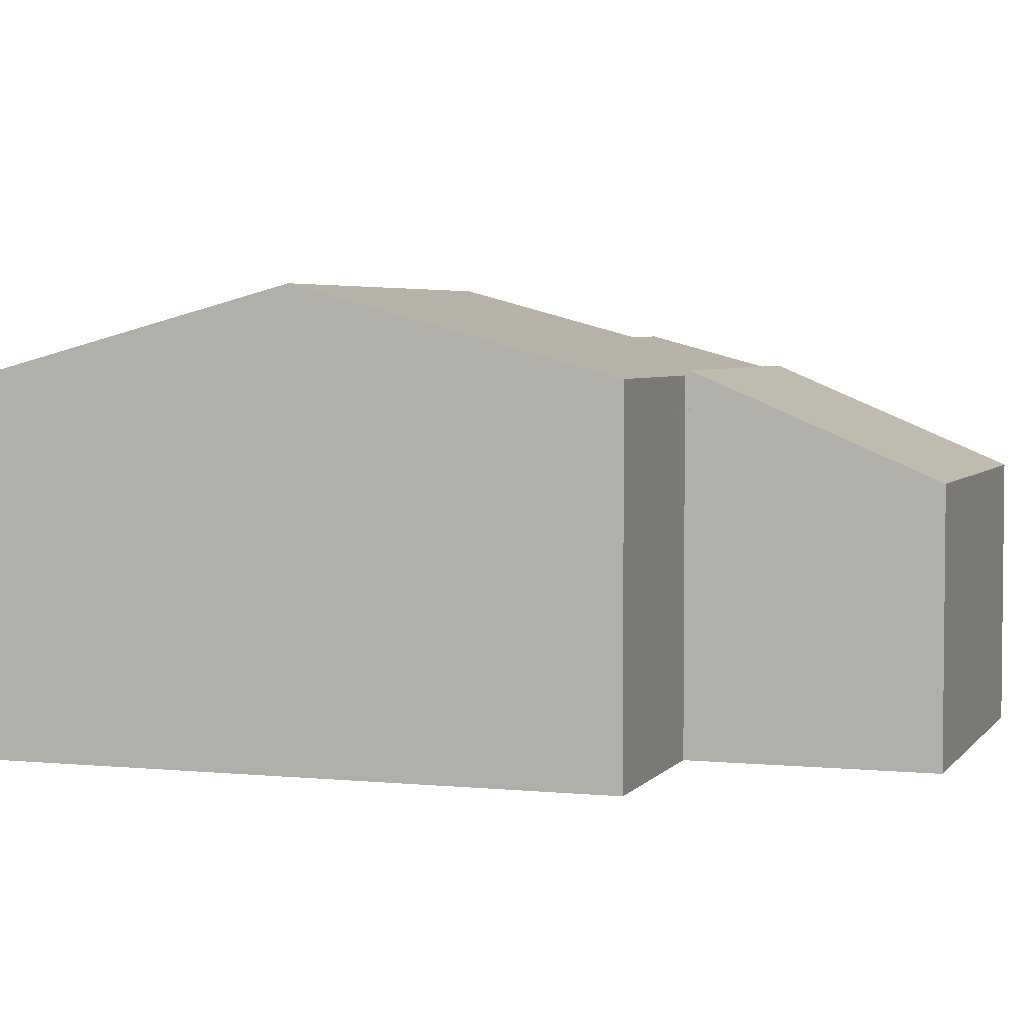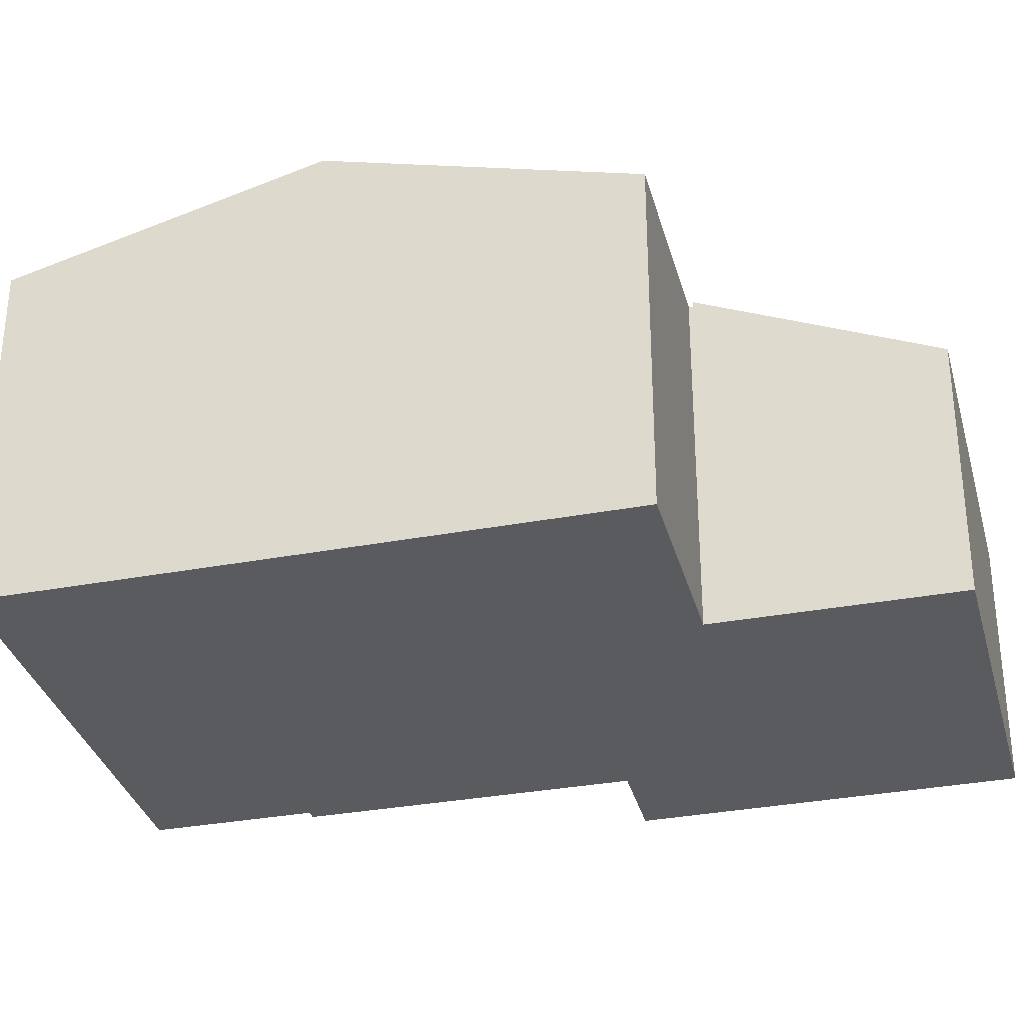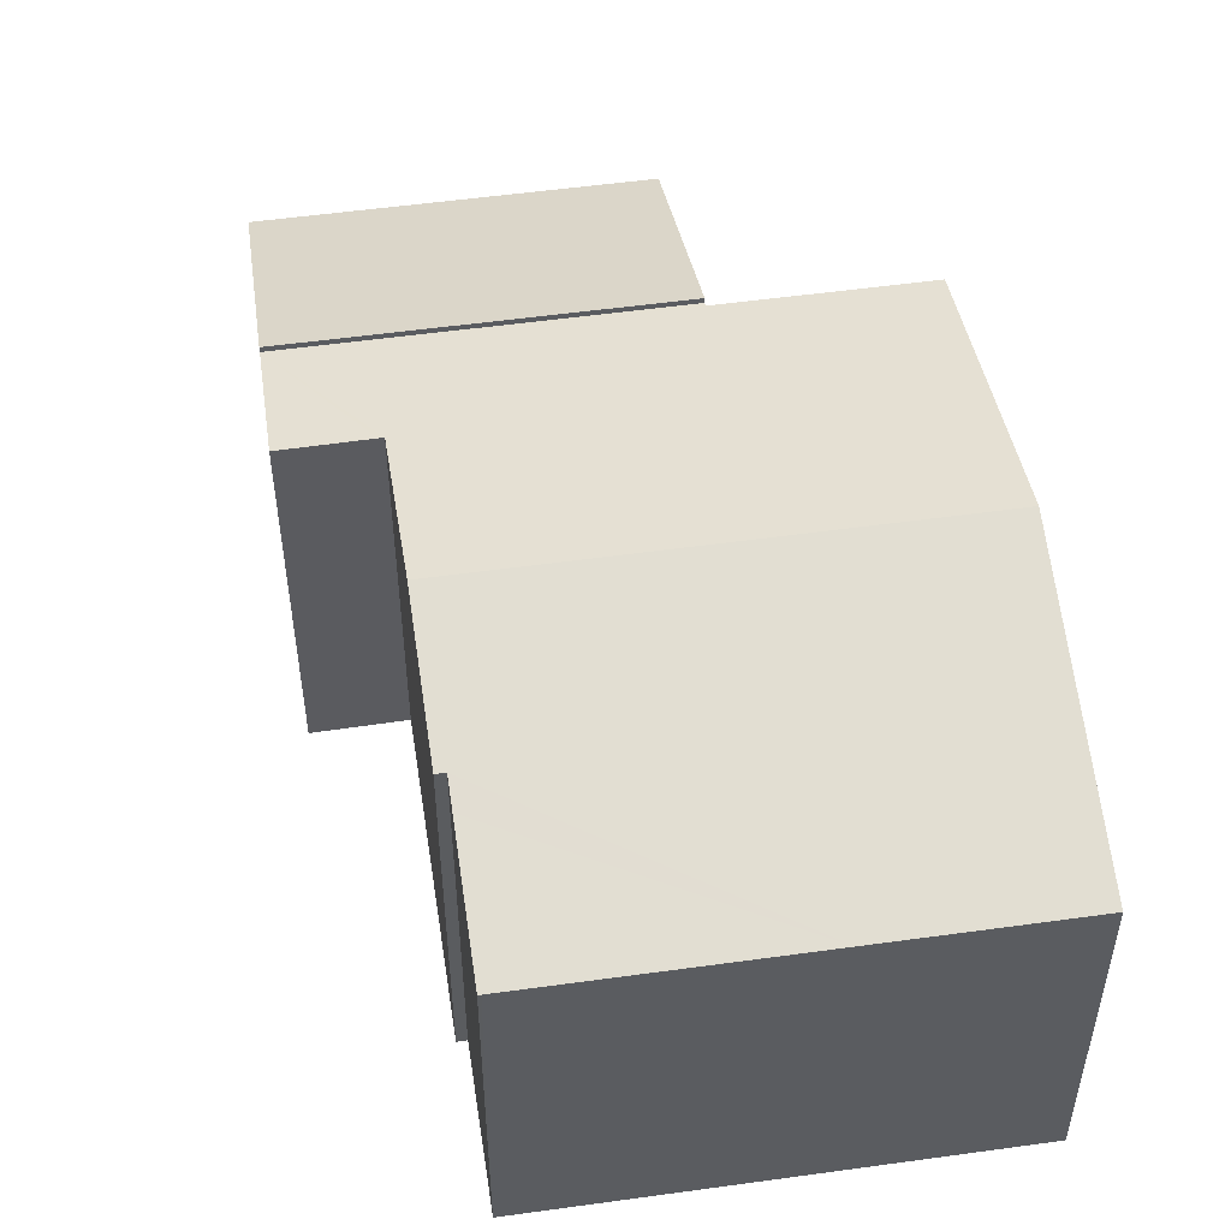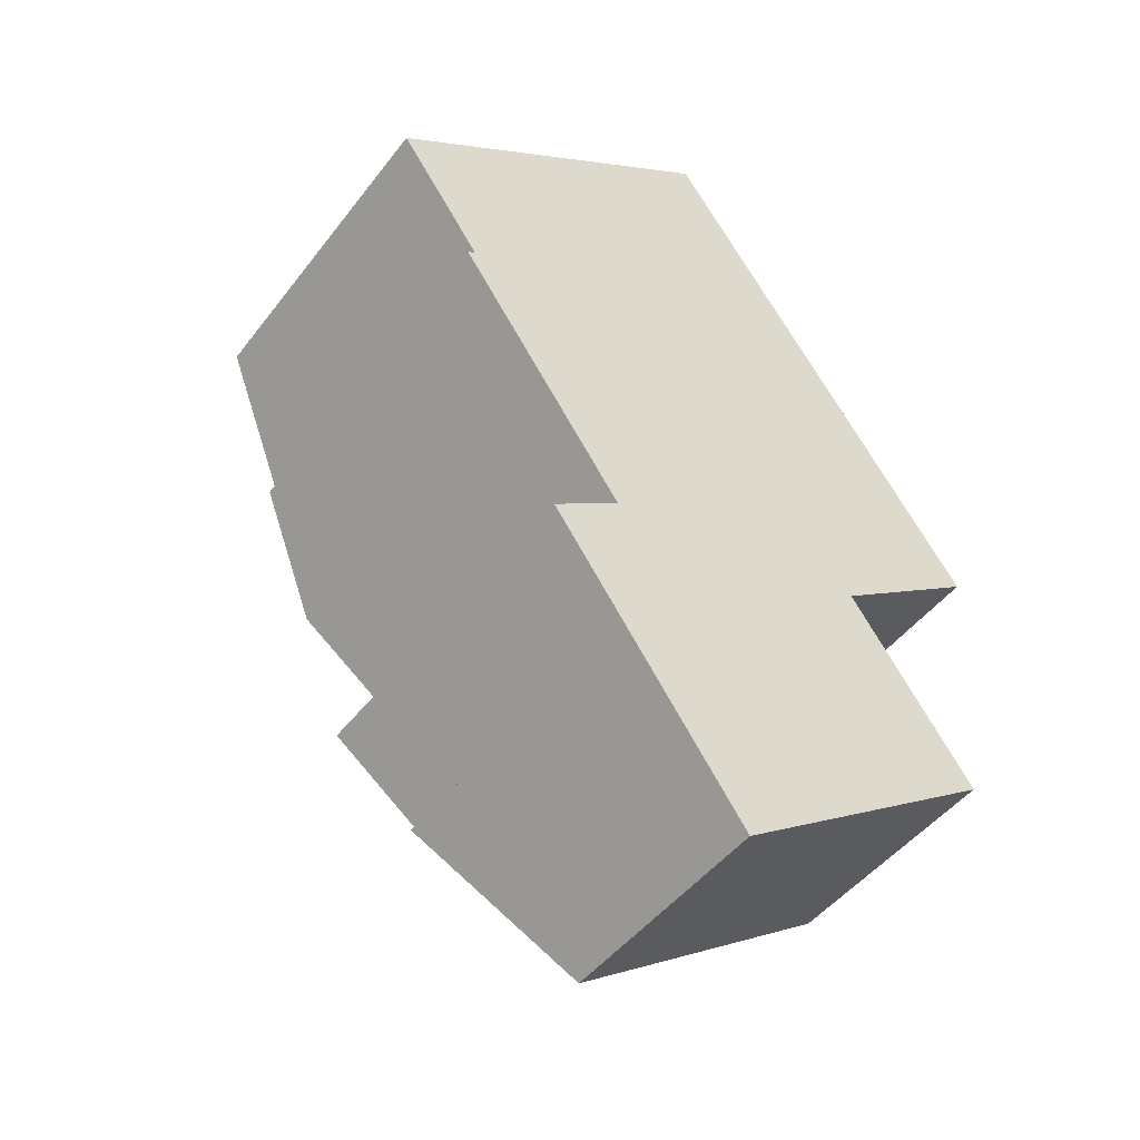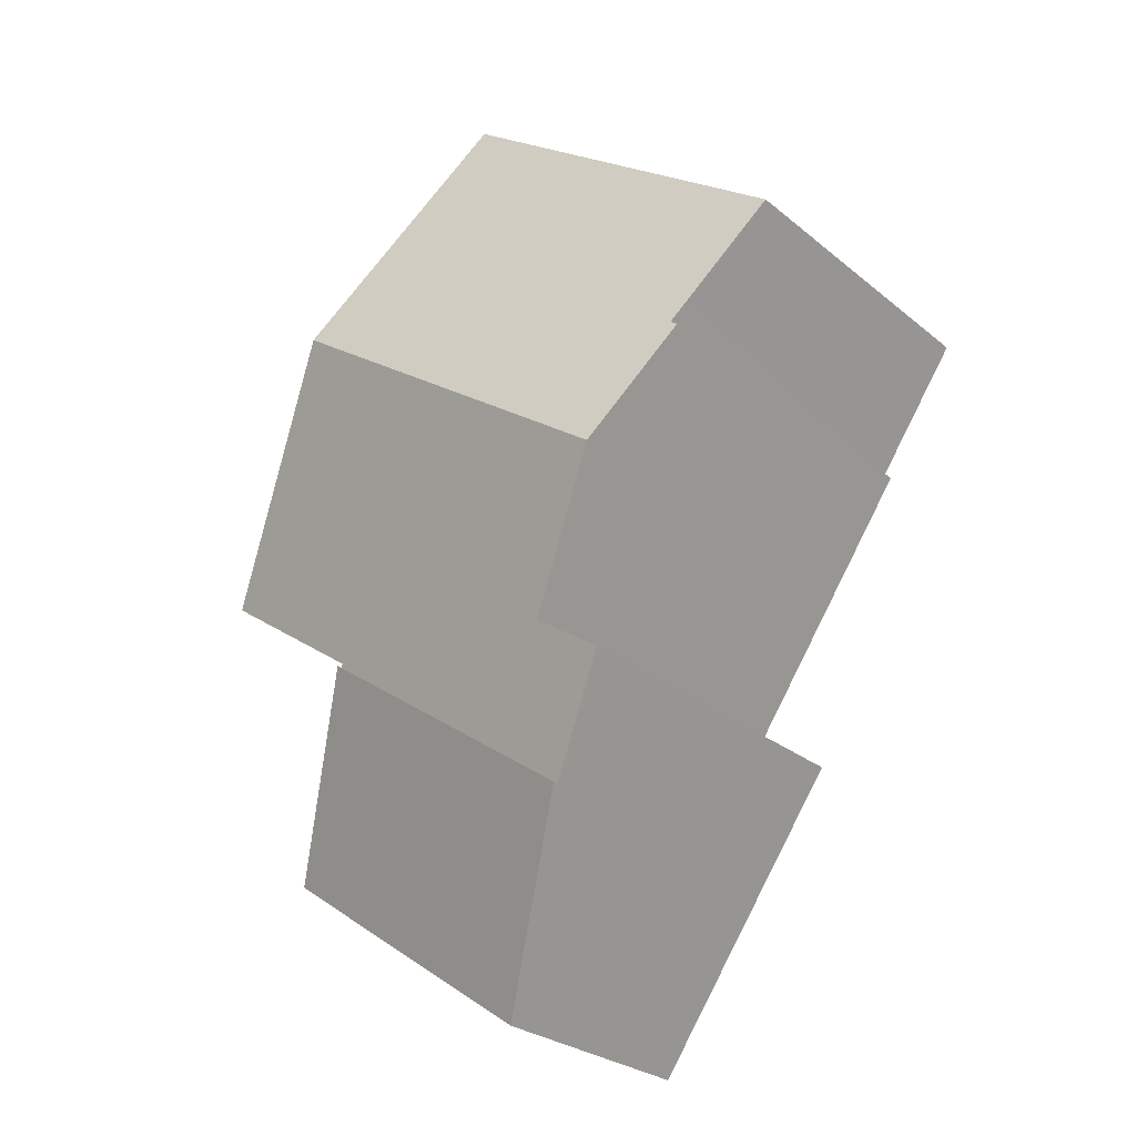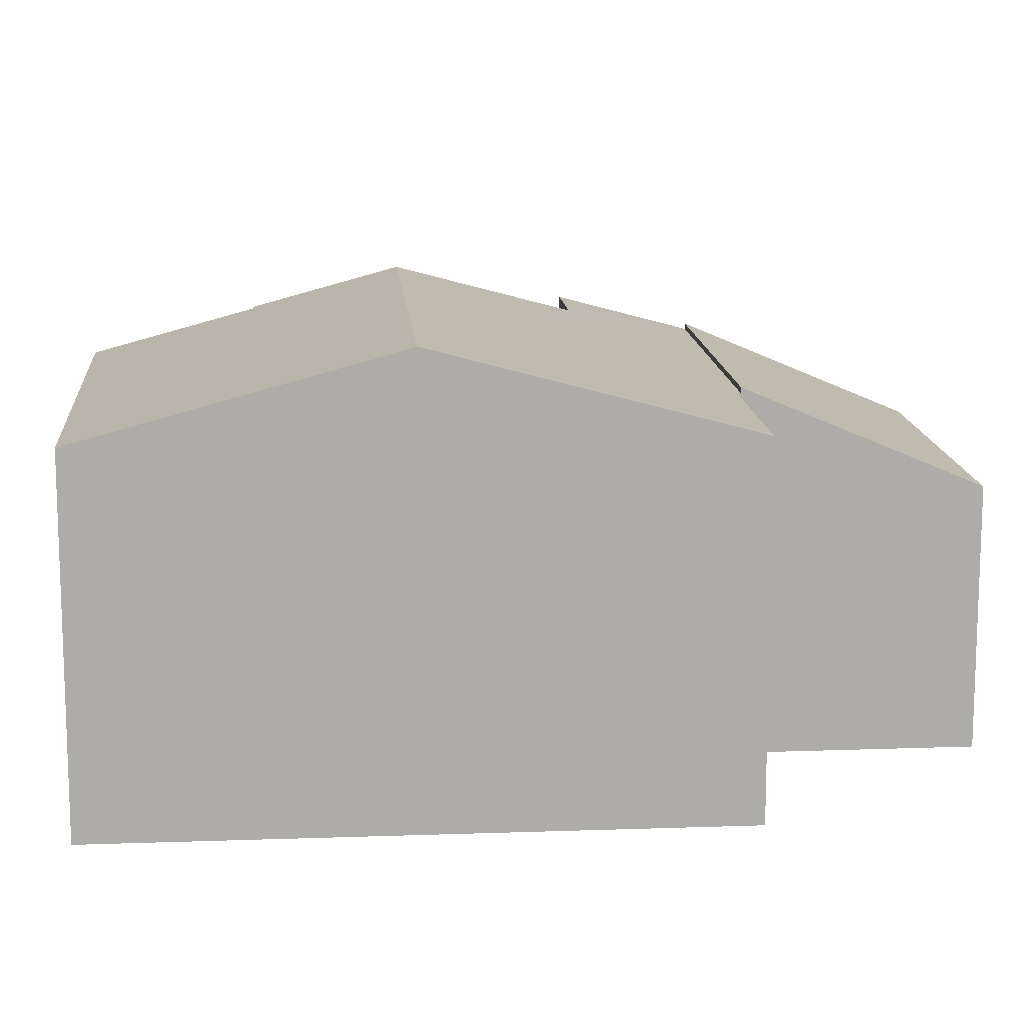
<metadata>
{"format":"obj","ext":"obj","renderer":"f3d","projection":"perspective","resolution":1024,"background":"white","views":[{"elev":3.9,"azim":73.6,"up":"+Y"},{"elev":-33.2,"azim":69.5,"up":"+Y"},{"elev":53.7,"azim":-43.4,"up":"+Y"},{"elev":-47.1,"azim":-35.4,"up":"+Z"},{"elev":-27.3,"azim":-141.2,"up":"+Z"},{"elev":13.5,"azim":50.4,"up":"+Y"}]}
</metadata>
<code>
v  0.056 8.215 0.039
v  0.668 8.53 -0.965
v  0 8.215 5.03e-16
v  5.103 8.215 3.574
v  1.725 9.027 -2.489
v  2.111 9.21 -3.047
v  3.852 10.12 -5.97
v  9.16 10.12 -2.252
v  8.789 8.215 6.156
v  10.52 9.024 3.685
v  12.86 10.12 0.34
v  10.51 9.019 3.701
v  1.922 9.209 -3.178
v  13.22 8.215 -8.079
v  16.93 8.215 -5.475
v  13.13 8.215 -8.137
v  6.252 8.188 -13.08
v  13.19 8.188 -8.219
v  6.183 9.02 -9.34
v  6.088 9.021 -9.405
v  4.455 9.027 -10.52
v  13.19 5.033e-16 -8.219
v  6.252 8.009e-16 -13.08
v  16.93 3.352e-16 -5.475
v  13.13 4.982e-16 -8.137
v  13.22 4.947e-16 -8.079
v  4.455 6.442e-16 -10.52
v  6.183 5.719e-16 -9.34
v  1.922 1.946e-16 -3.178
v  3.852 3.656e-16 -5.97
v  2.111 1.866e-16 -3.047
v  0 0 0
v  0.668 5.909e-17 -0.965
v  1.725 1.524e-16 -2.489
v  6.088 5.759e-16 -9.405
v  5.103 -2.188e-16 3.574
v  8.789 -3.769e-16 6.156
v  0.056 -2.388e-18 0.039
v  10.51 -2.266e-16 3.701
v  12.86 -2.082e-17 0.34
v  10.52 -2.256e-16 3.685
v  9.382 6.013 -17.54
v  16.03 6.211 -12.3
v  16.3 6.015 -12.68
v  13.54 8.062 -8.724
v  13.19 8.322 -8.219
v  6.252 8.324 -13.08
v  13.54 5.342e-16 -8.724
v  16.3 7.767e-16 -12.68
v  16.03 7.534e-16 -12.3
v  9.382 1.074e-15 -17.54
g defaultobject
f 1 2 3
f 2 1 4
f 2 4 5
f 5 4 6
f 6 4 7
f 7 4 8
f 8 4 9
f 8 9 10
f 8 10 11
f 10 9 12
f 7 13 6
f 14 11 15
f 11 14 8
f 8 14 16
f 17 16 18
f 16 17 8
f 8 17 19
f 19 17 20
f 20 17 21
f 7 8 19
f 22 17 18
f 17 22 23
f 24 14 15
f 14 24 16
f 16 24 25
f 25 24 26
f 17 27 21
f 27 17 23
f 28 7 19
f 7 28 13
f 13 28 29
f 29 28 30
f 31 5 6
f 5 31 2
f 2 31 3
f 3 31 32
f 32 31 33
f 33 31 34
f 27 20 21
f 20 27 19
f 19 27 28
f 28 27 35
f 13 31 6
f 31 13 29
f 32 1 3
f 1 32 4
f 4 32 9
f 9 32 36
f 9 36 37
f 36 32 38
f 37 12 9
f 12 37 10
f 10 37 11
f 11 37 15
f 15 37 24
f 24 37 39
f 24 39 40
f 40 39 41
f 25 18 16
f 18 25 22
f 36 39 37
f 39 36 41
f 41 36 40
f 40 36 38
f 40 38 24
f 24 38 32
f 24 32 33
f 24 33 34
f 24 34 31
f 24 31 29
f 24 29 30
f 24 30 26
f 26 30 28
f 26 28 25
f 25 28 22
f 22 28 23
f 23 28 35
f 23 35 27
f 42 43 44
f 43 42 45
f 45 42 46
f 46 42 47
f 22 45 46
f 45 22 43
f 43 22 44
f 44 22 48
f 44 48 49
f 49 48 50
f 49 42 44
f 42 49 51
f 42 23 47
f 23 42 51
f 23 46 47
f 46 23 22
f 50 51 49
f 51 50 48
f 51 48 22
f 51 22 23

</code>
